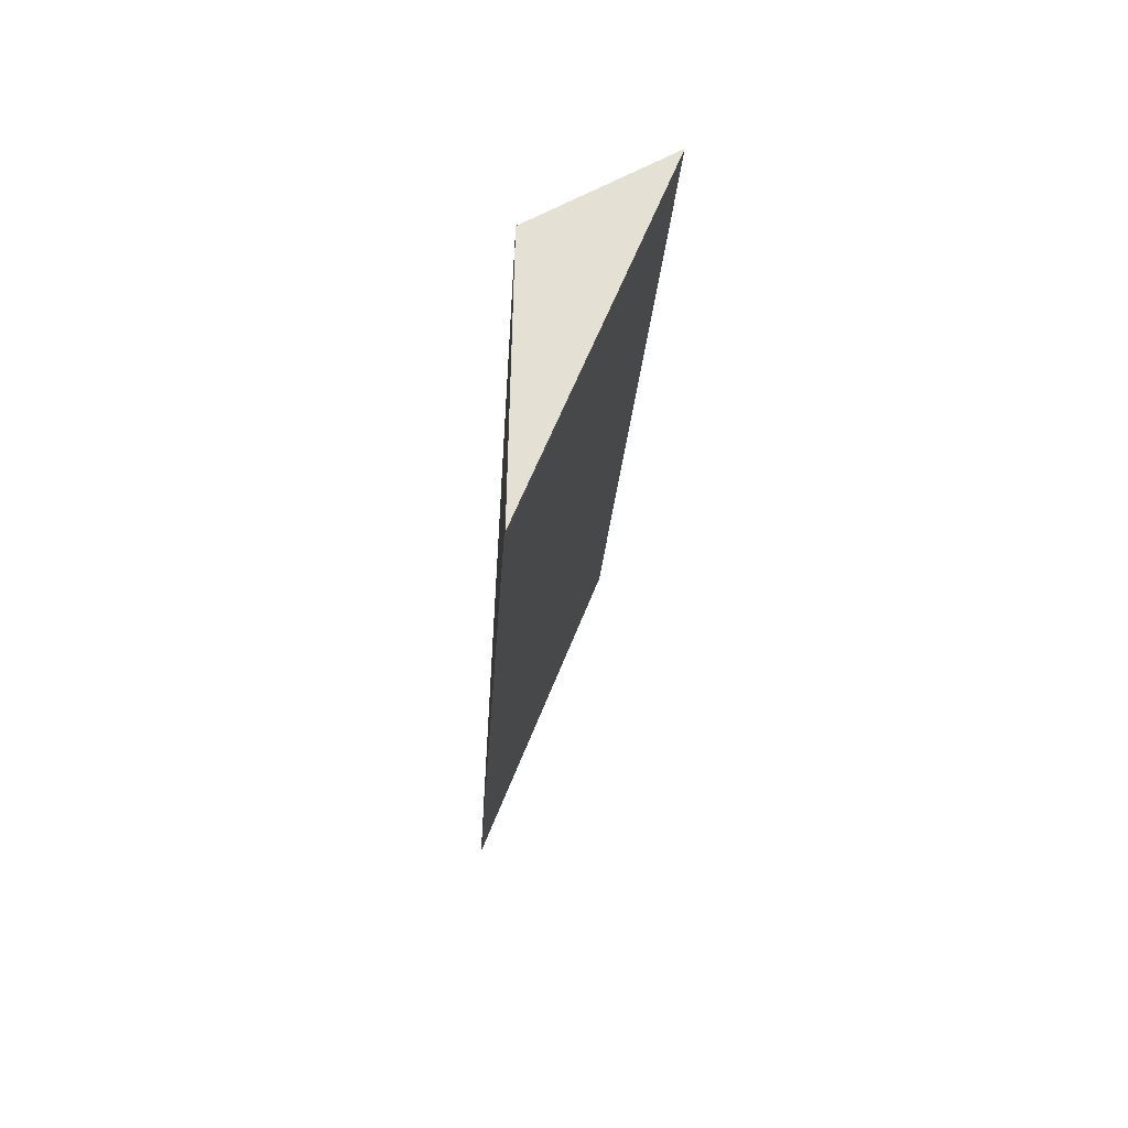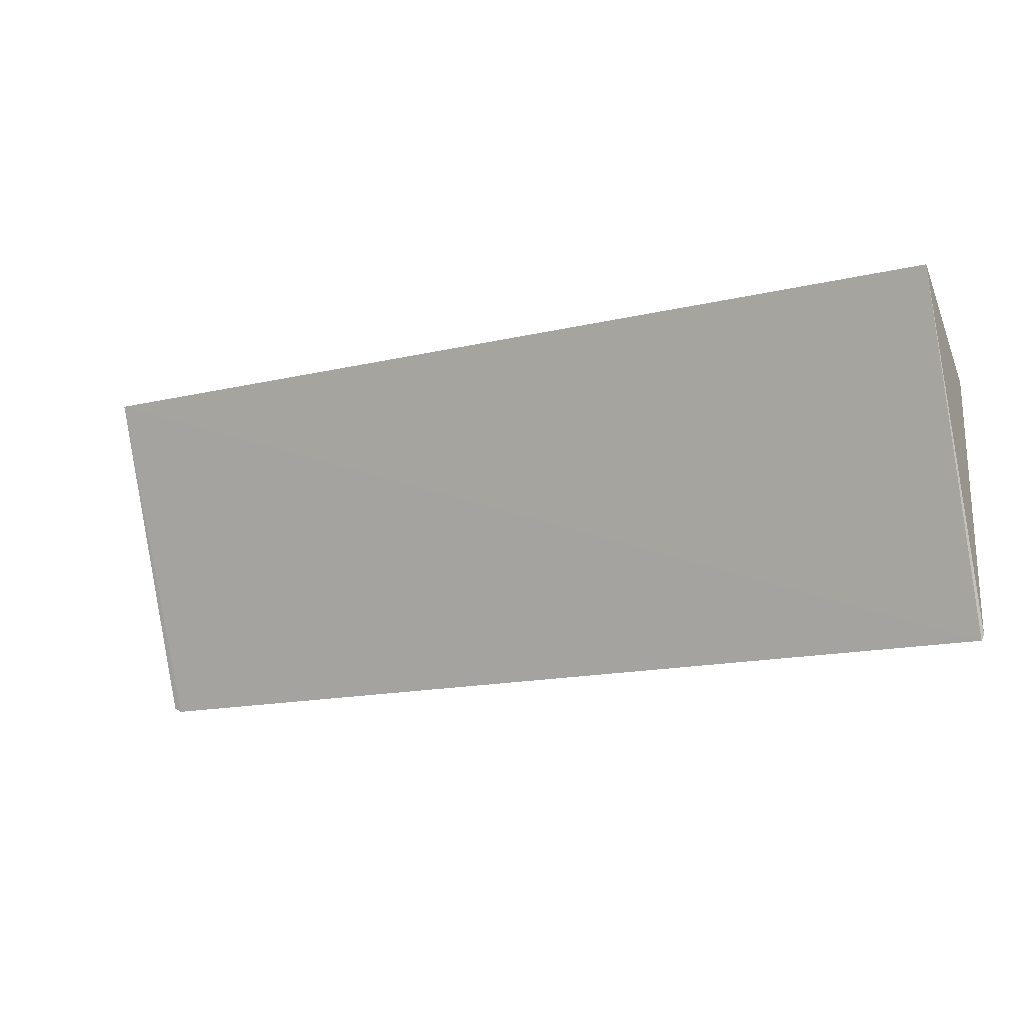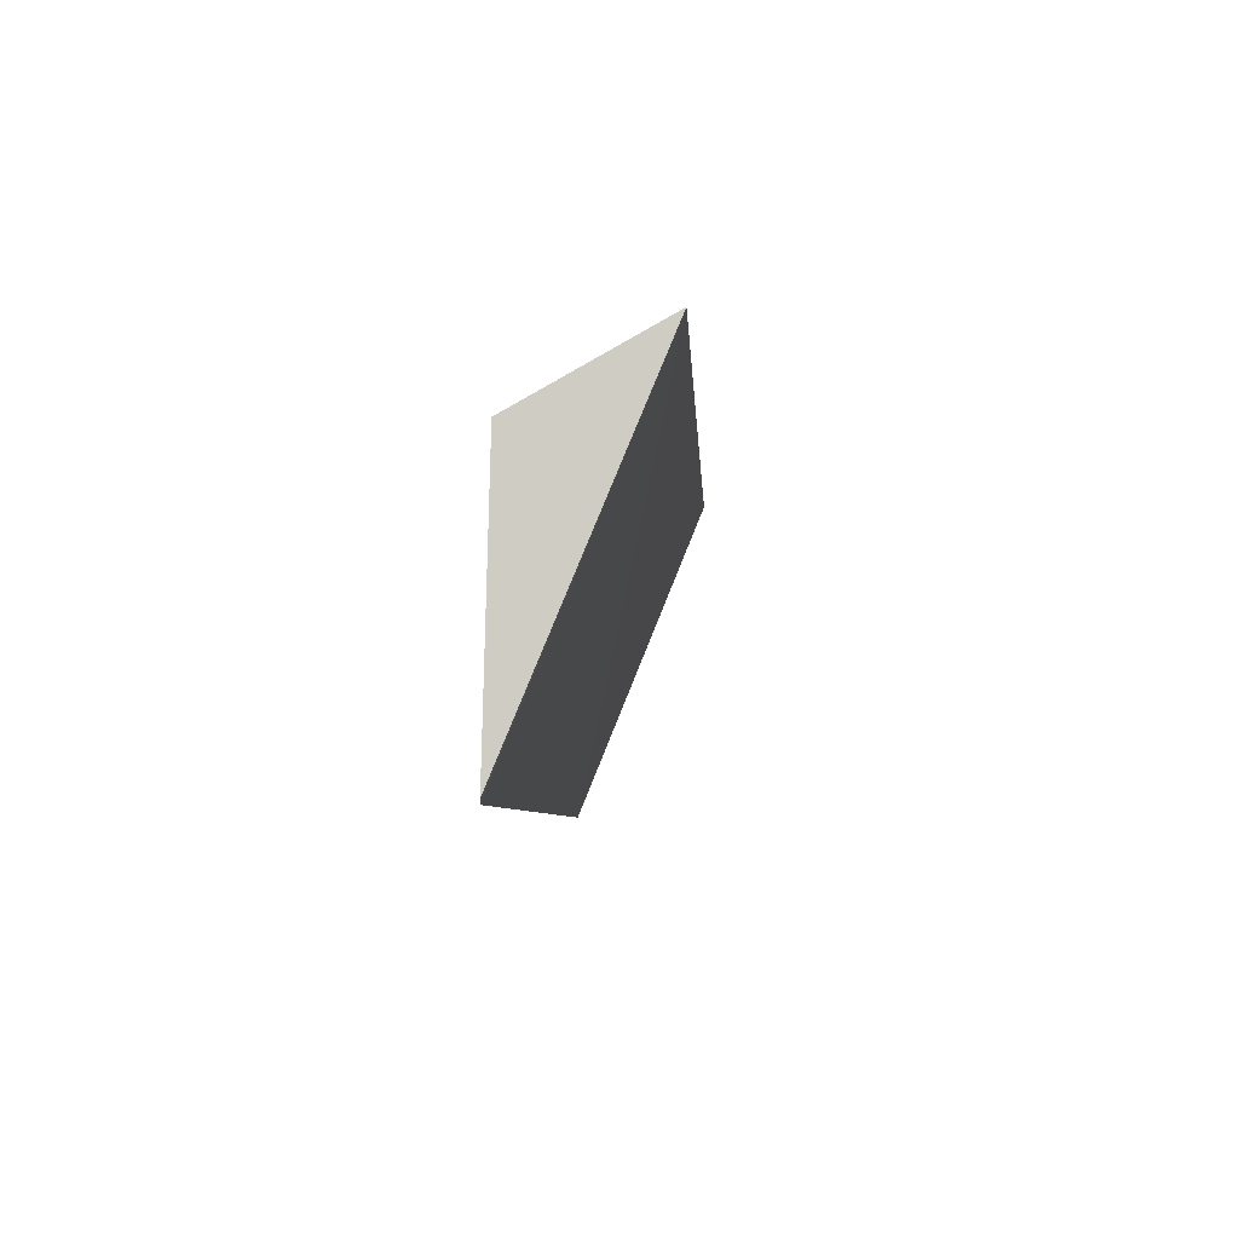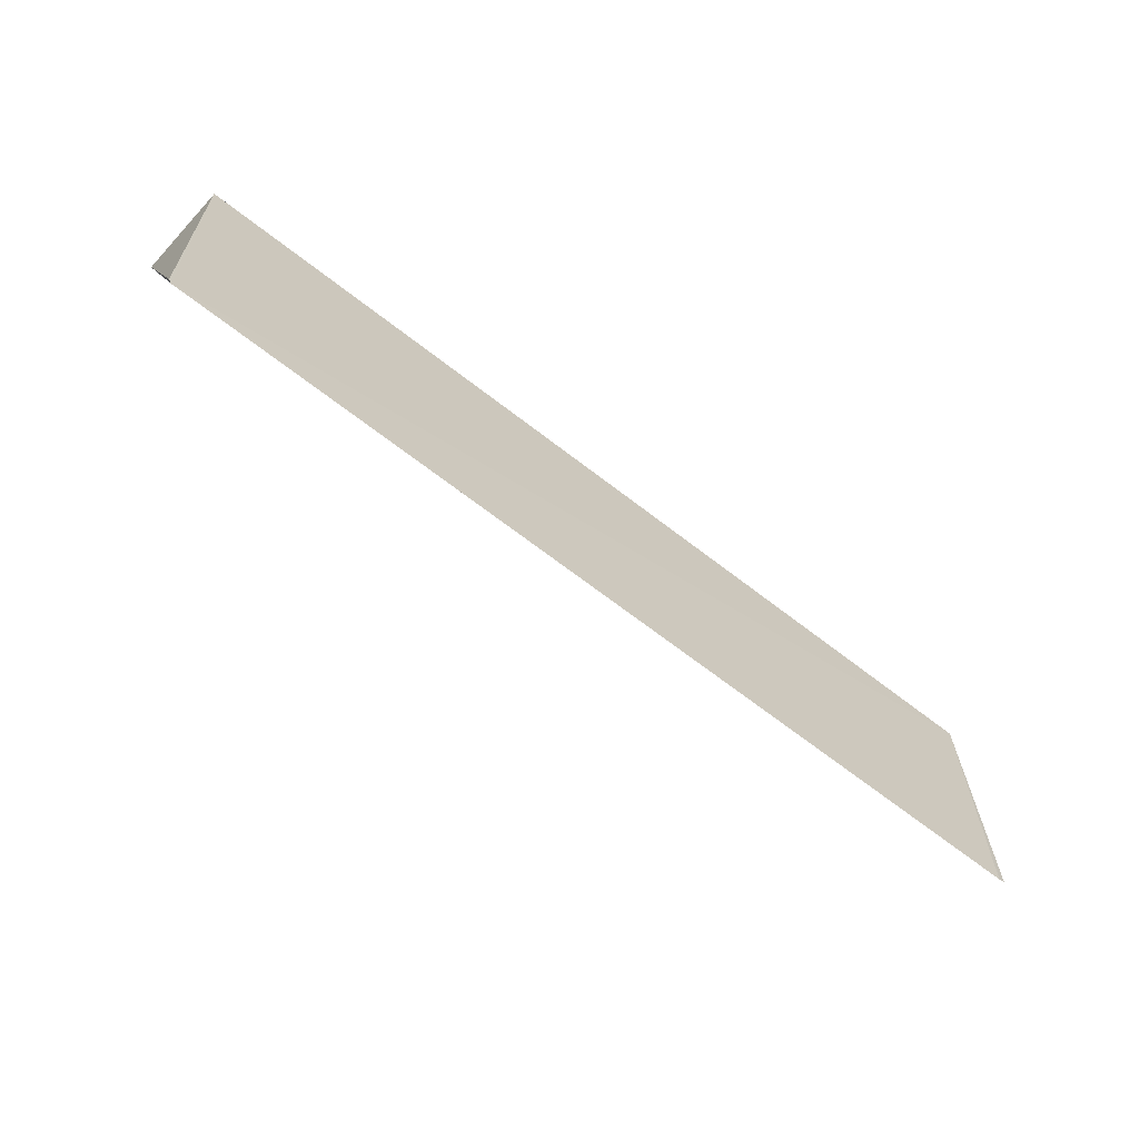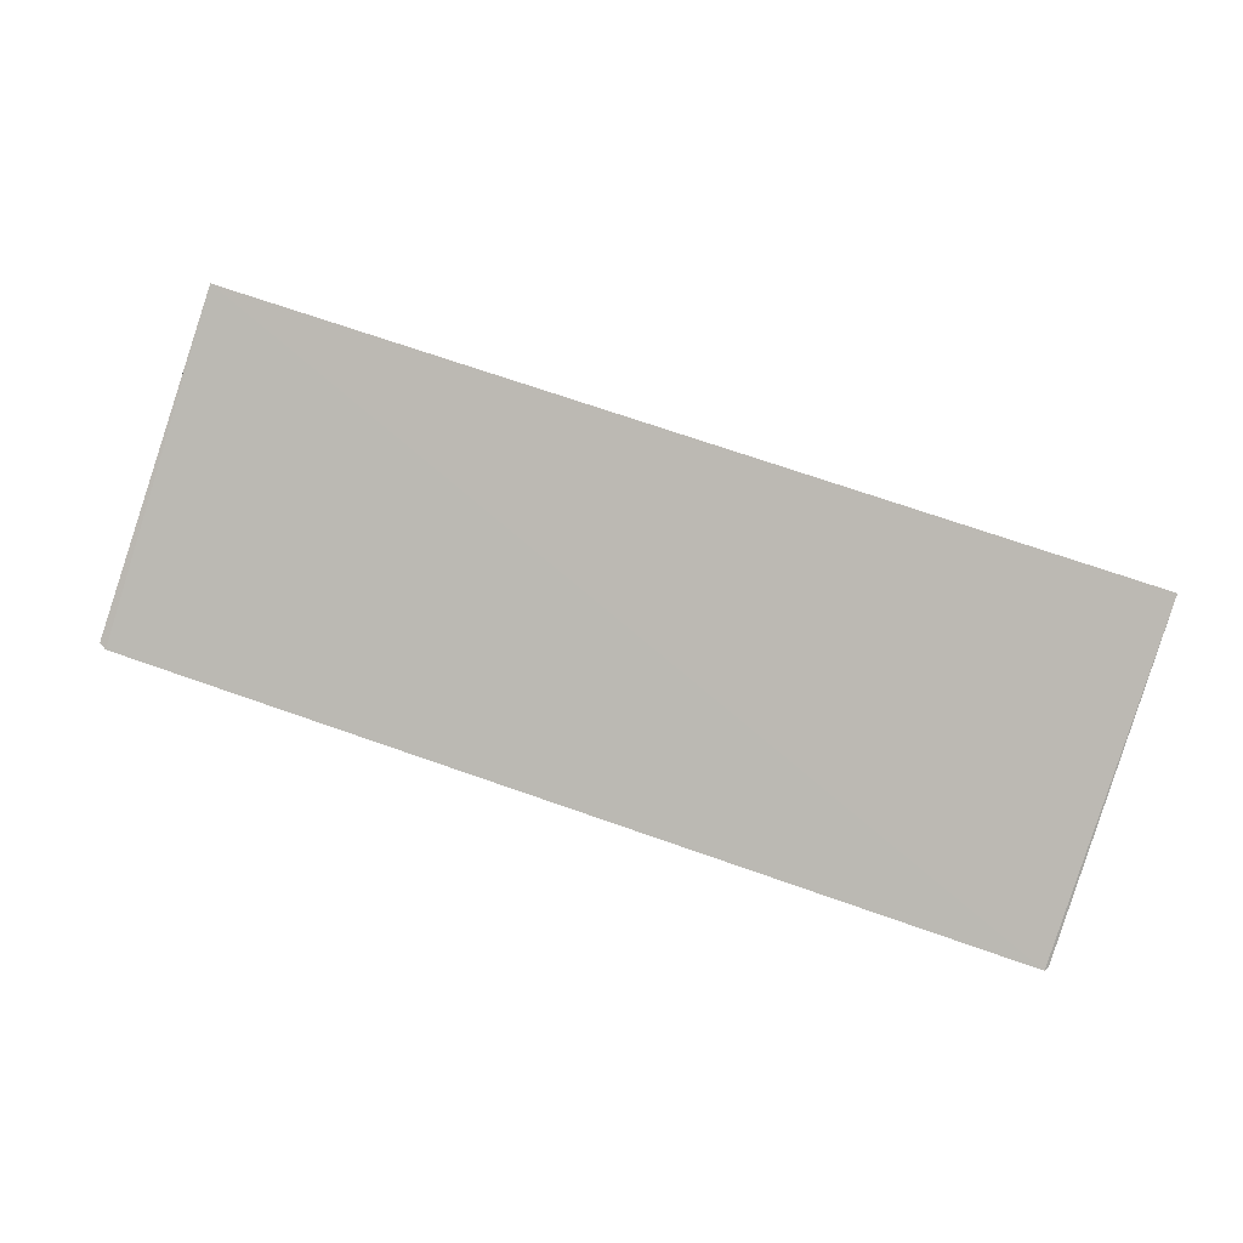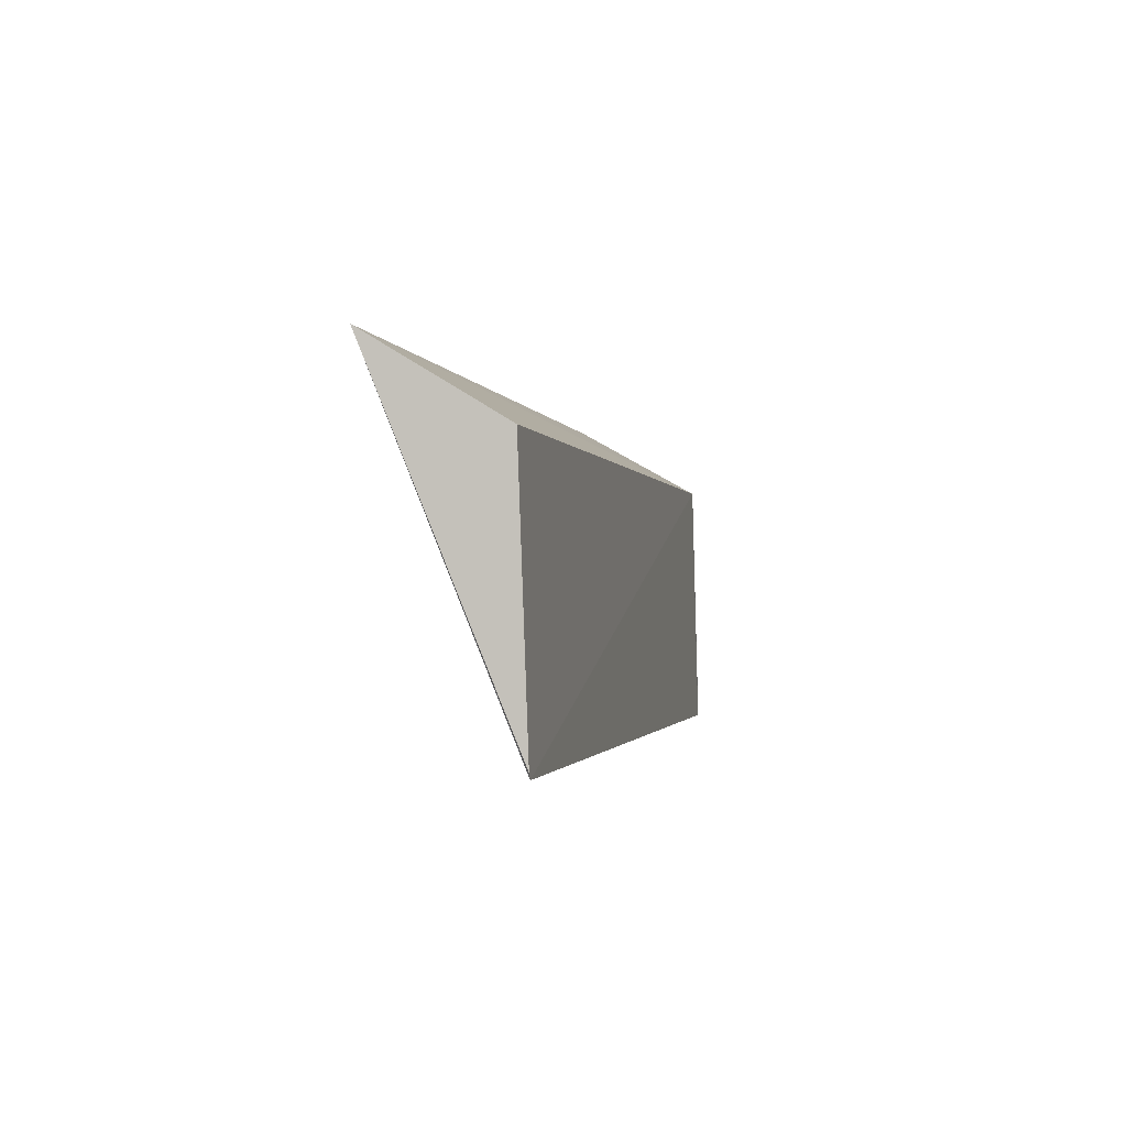
<metadata>
{"format":"obj","ext":"obj","renderer":"f3d","projection":"perspective","resolution":1024,"background":"white","views":[{"elev":-21.8,"azim":86.9,"up":"+Z"},{"elev":-16.0,"azim":-154.4,"up":"+Z"},{"elev":-5.6,"azim":93.0,"up":"+Z"},{"elev":-62.0,"azim":-39.1,"up":"+Z"},{"elev":73.6,"azim":-160.9,"up":"+Y"},{"elev":-1.3,"azim":-78.6,"up":"+Z"}]}
</metadata>
<code>
v 0.0244 -0.01679 0.1157
v 0.02438 -0.02313 0.1122
v 0.02434 -0.02343 0.0996
v -0.02047 -0.02349 0.09959
v -0.02049 -0.01687 0.1158
v 0.02471 -0.02339 0.09978
v -0.02043 -0.02299 0.1121
v -0.0206 -0.02348 0.09985
f 1 3 4
f 3 2 4
f 5 2 1
f 5 1 4
f 6 1 2
f 6 2 3
f 6 3 1
f 7 4 2
f 7 2 5
f 8 7 5
f 8 5 4
f 8 4 7

</code>
